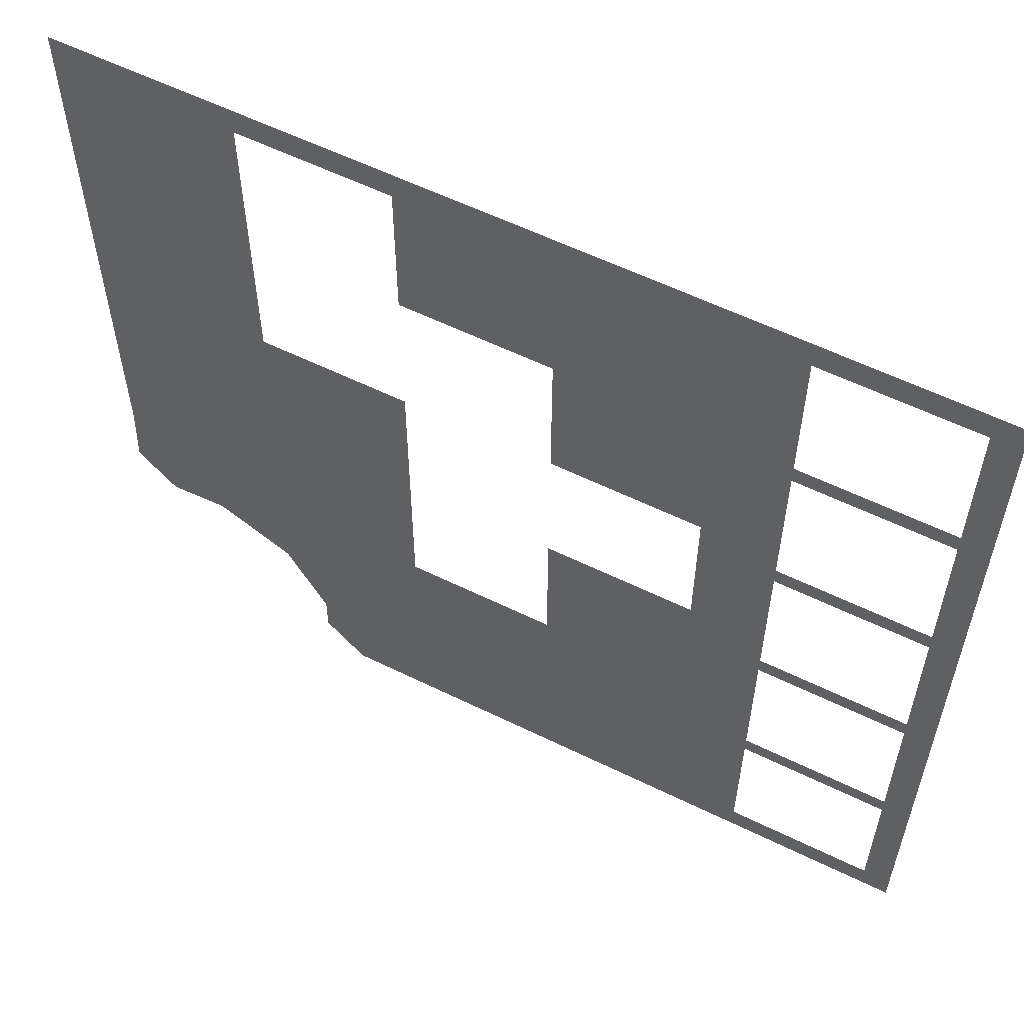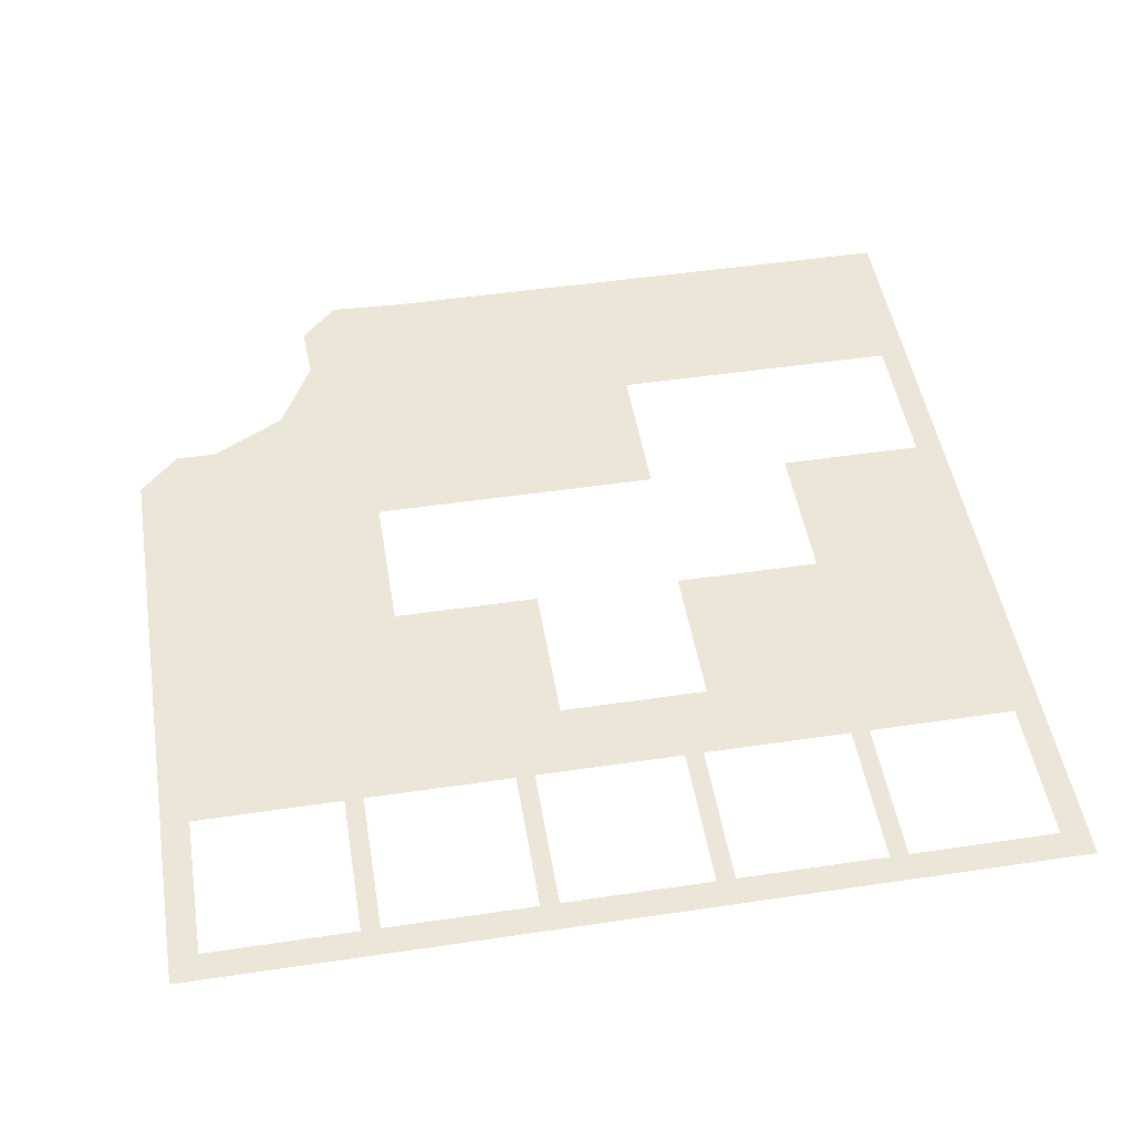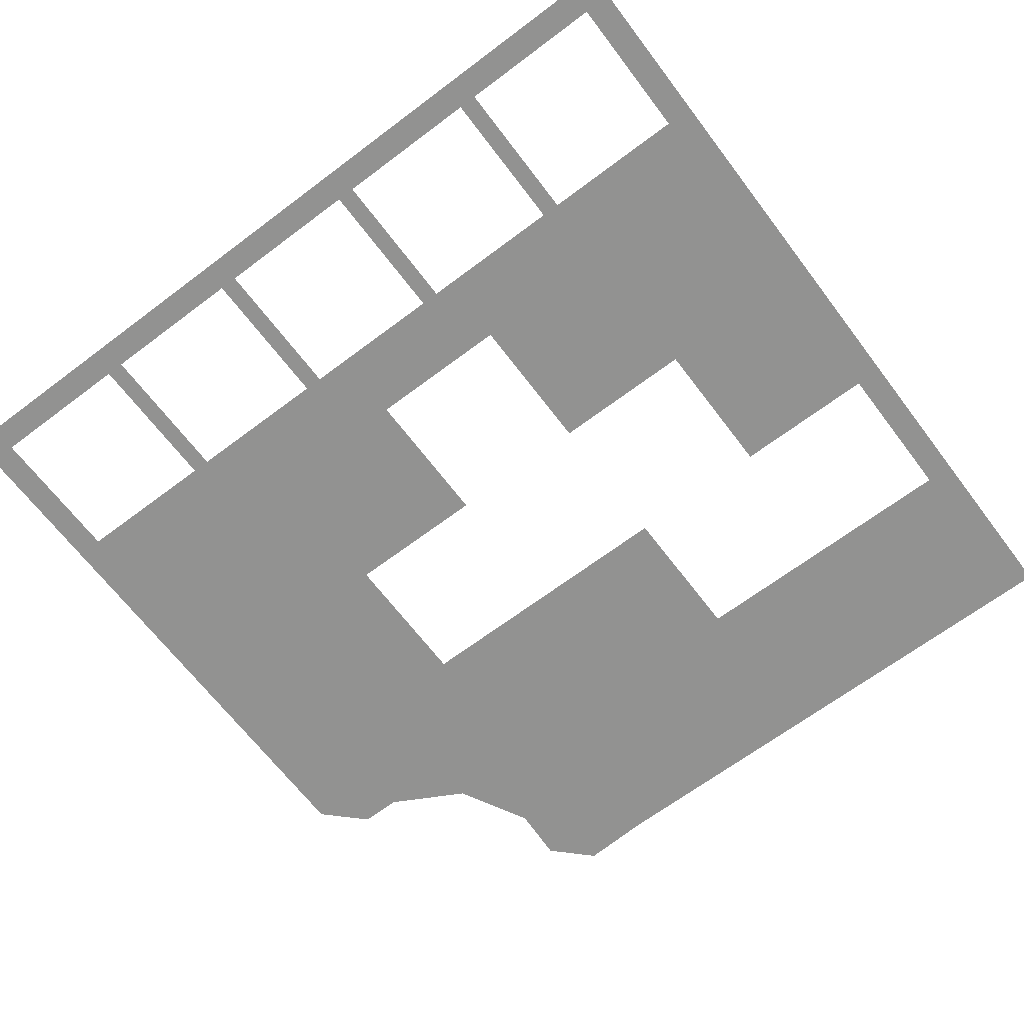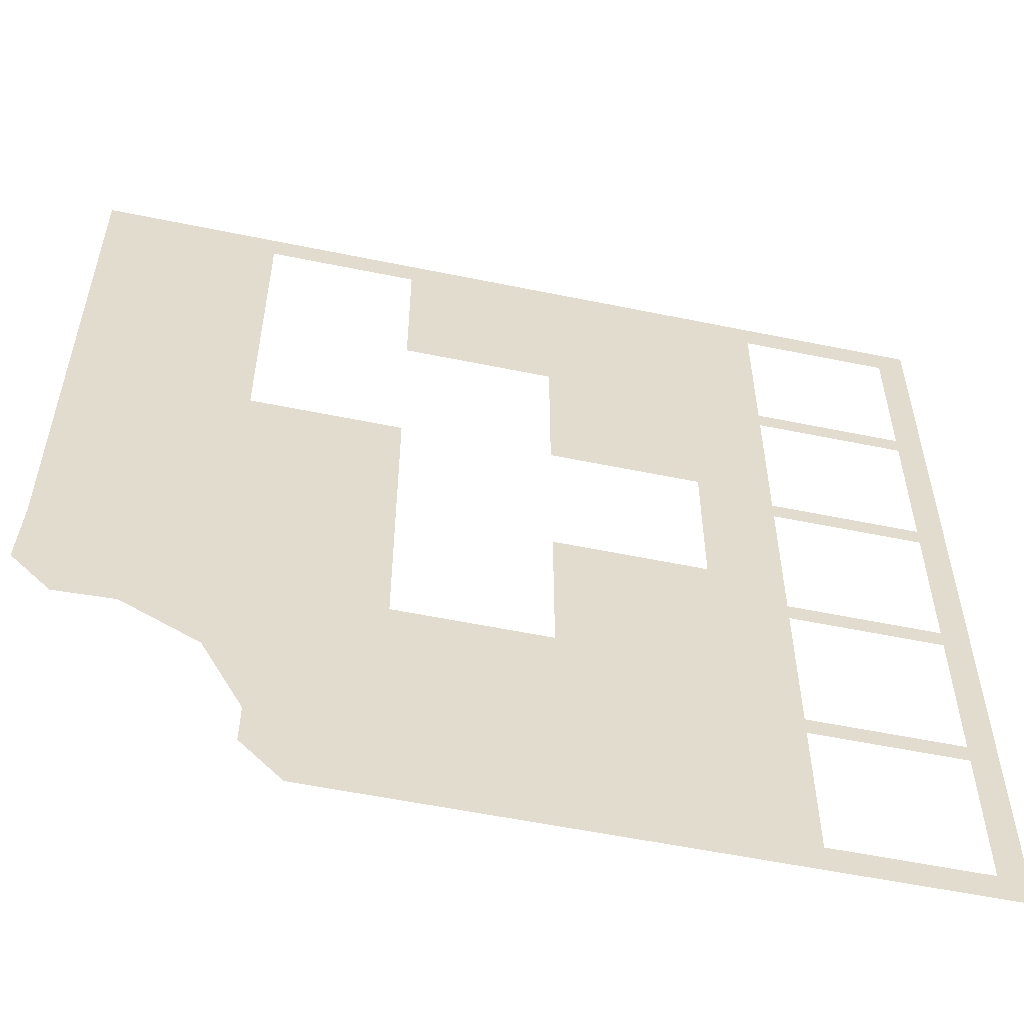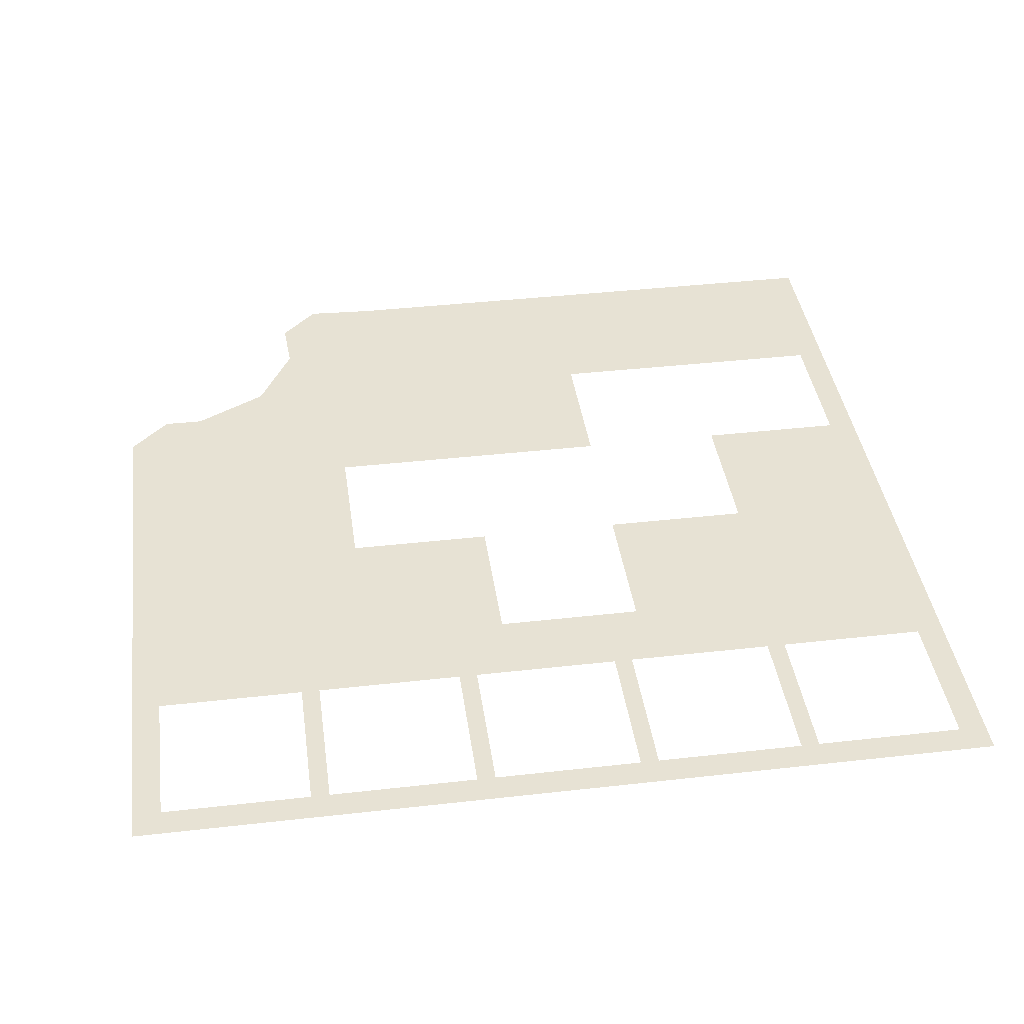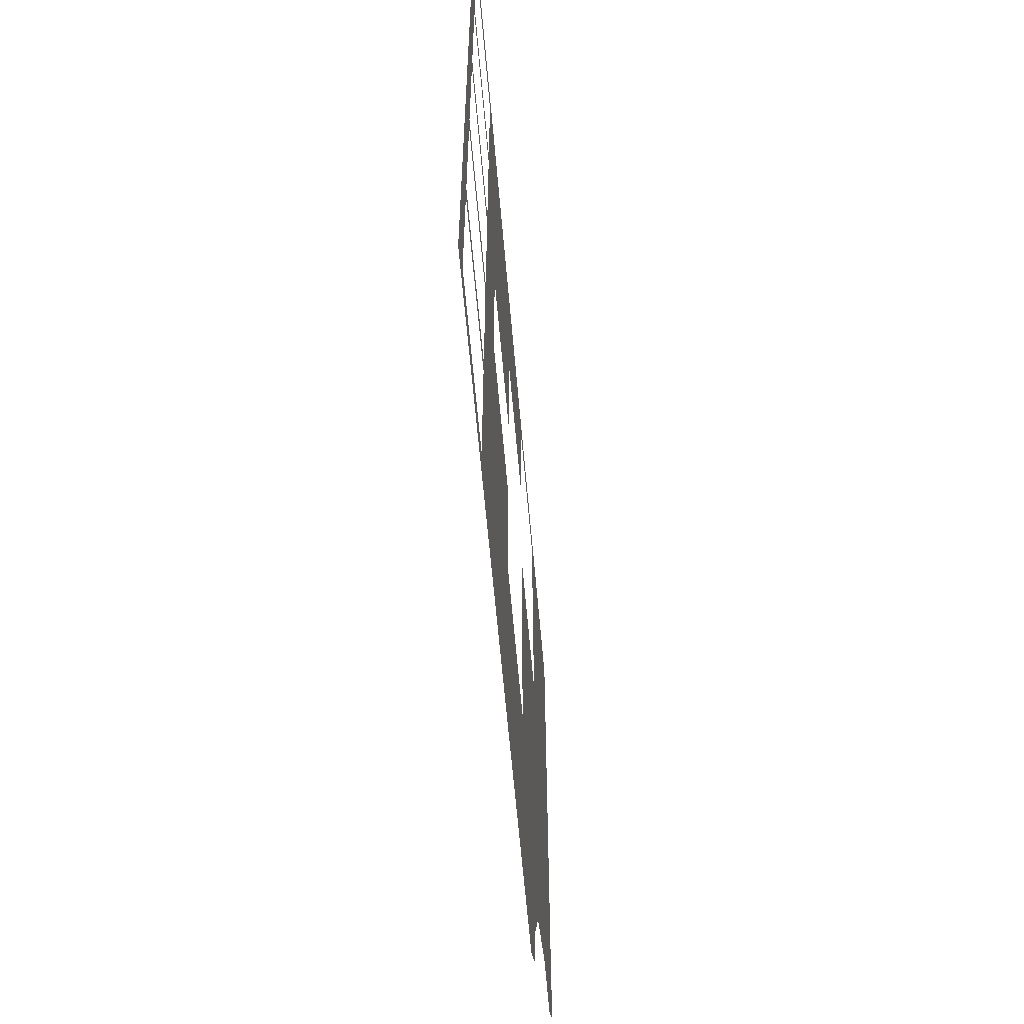
<metadata>
{"format":"obj","ext":"obj","renderer":"f3d","projection":"perspective","resolution":1024,"background":"white","views":[{"elev":58.3,"azim":-153.1,"up":"+Z"},{"elev":48.6,"azim":-99.4,"up":"+Y"},{"elev":-66.2,"azim":-52.9,"up":"+Y"},{"elev":-55.9,"azim":167.8,"up":"+Z"},{"elev":39.9,"azim":-98.0,"up":"+Y"},{"elev":-62.8,"azim":-85.0,"up":"+Z"}]}
</metadata>
<code>
o ModuleFront__X_-XX_-_XX-__X
v -0.8544 0.15 -0.2563
v -0.8 0.15 -0.5091
v -0.8 0.15 -0.8
v -0.8544 0.15 -0.8544
v -0.8 0.15 -0.4727
v -0.5091 0.15 -0.4727
v -0.5091 0.15 -0.5091
v -0.8 0.15 -0.1818
v -0.8 0.15 -0.1455
v -0.5091 0.15 -0.1455
v -0.5091 0.15 -0.1818
v -0.8 0.15 0.1455
v -0.8 0.15 0.1818
v -0.5091 0.15 0.1818
v -0.5091 0.15 0.1455
v -0.8 0.15 0.4727
v -0.8 0.15 0.5091
v -0.5091 0.15 0.5091
v -0.5091 0.15 0.4727
v 0.8544 0.15 0.8544
v 0.5091 0.15 0.8
v 0.2182 0.15 0.8
v 0.2563 0.15 0.8544
v -0.8544 0.15 0.2563
v -0.8544 0.15 0.8544
v -0.2563 0.15 0.8544
v 0.2182 0.15 0.5091
v -0.07273 0.15 0.5091
v -0.07273 0.15 0.2182
v -0.3636 0.15 0.2182
v -0.3636 0.15 -0.07273
v -0.07273 0.15 -0.07273
v -0.07273 0.15 -0.3636
v 0.2182 0.15 -0.3636
v 0.2182 0.15 0.2182
v 0.5091 0.15 0.2182
v 0.8544 0.15 0.2563
v 0.8544 0.15 -0.2563
v 0.8611 0.15 -0.3961
v 0.7846 0.15 -0.4723
v 0.6722 0.15 -0.4665
v 0.5247 0.15 -0.545
v 0.4436 0.15 -0.6936
v 0.4442 0.15 -0.774
v 0.3644 0.15 -0.8544
v 0.2563 0.15 -0.8544
v -0.2563 0.15 -0.8544
v -0.5091 0.15 -0.8
v -0.5091 0.15 0.8
v -0.8 0.15 0.8
g ModuleFront__X_-XX_-_XX-__X
f 1 2 3
f 4 1 3
f 2 5 6
f 7 2 6
f 8 9 10
f 11 8 10
f 12 13 14
f 15 12 14
f 16 17 18
f 19 16 18
f 20 21 22
f 23 20 22
f 2 1 24
f 2 24 25
f 26 23 22
f 25 26 22
f 22 27 28
f 28 29 30
f 22 28 30
f 31 32 33
f 34 35 36
f 36 21 20
f 34 36 20
f 34 20 37
f 34 37 38
f 34 38 39
f 33 34 39
f 33 39 40
f 33 40 41
f 33 41 42
f 33 42 43
f 33 43 44
f 33 44 45
f 31 33 45
f 31 45 46
f 31 46 47
f 47 4 3
f 47 3 48
f 31 47 48
f 30 31 48
f 30 48 7
f 30 7 6
f 30 6 11
f 30 11 10
f 30 10 15
f 22 30 15
f 22 15 14
f 22 14 19
f 22 19 18
f 22 18 49
f 25 22 49
f 25 49 50
f 25 50 17
f 25 17 16
f 25 16 13
f 25 13 12
f 25 12 9
f 25 9 8
f 25 8 5
f 25 5 2

</code>
